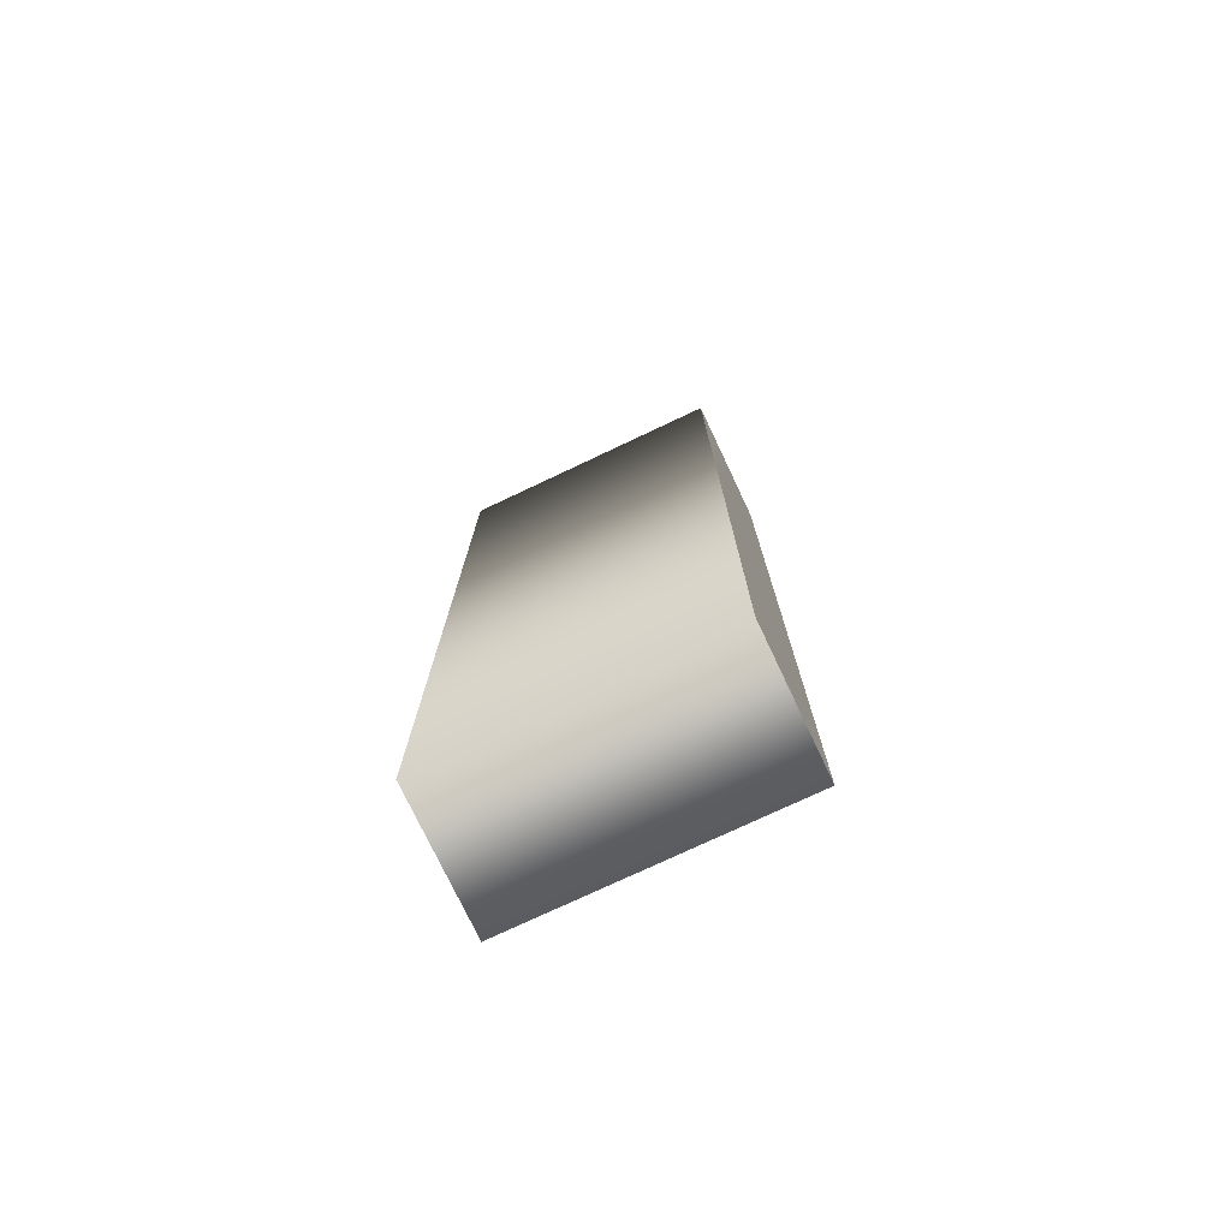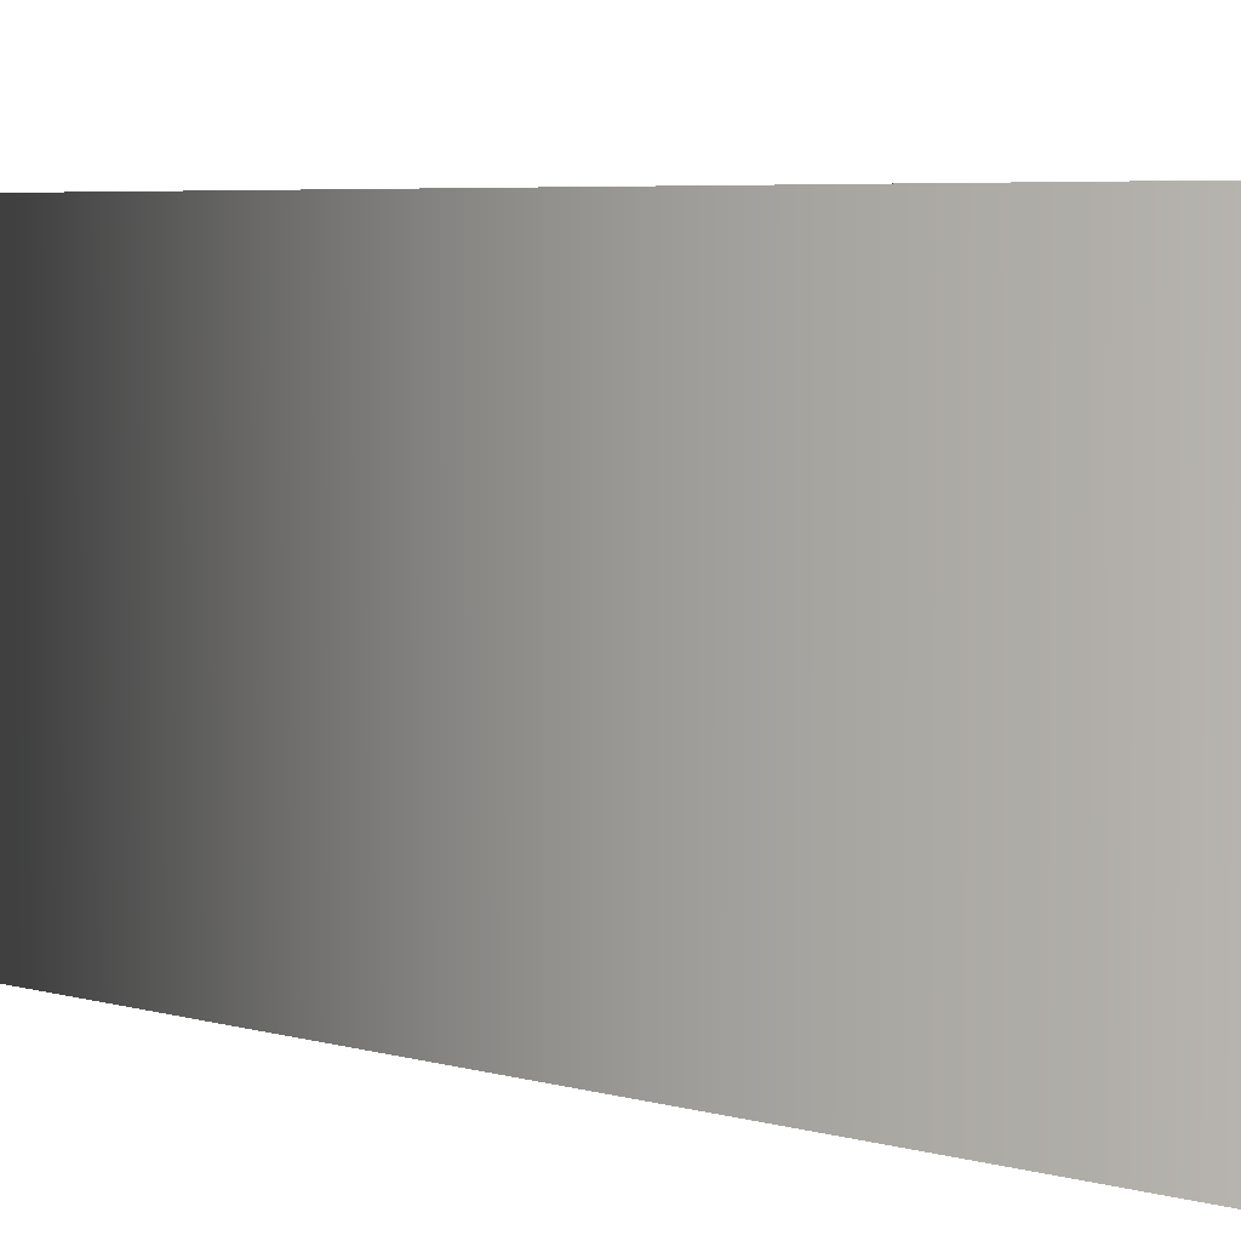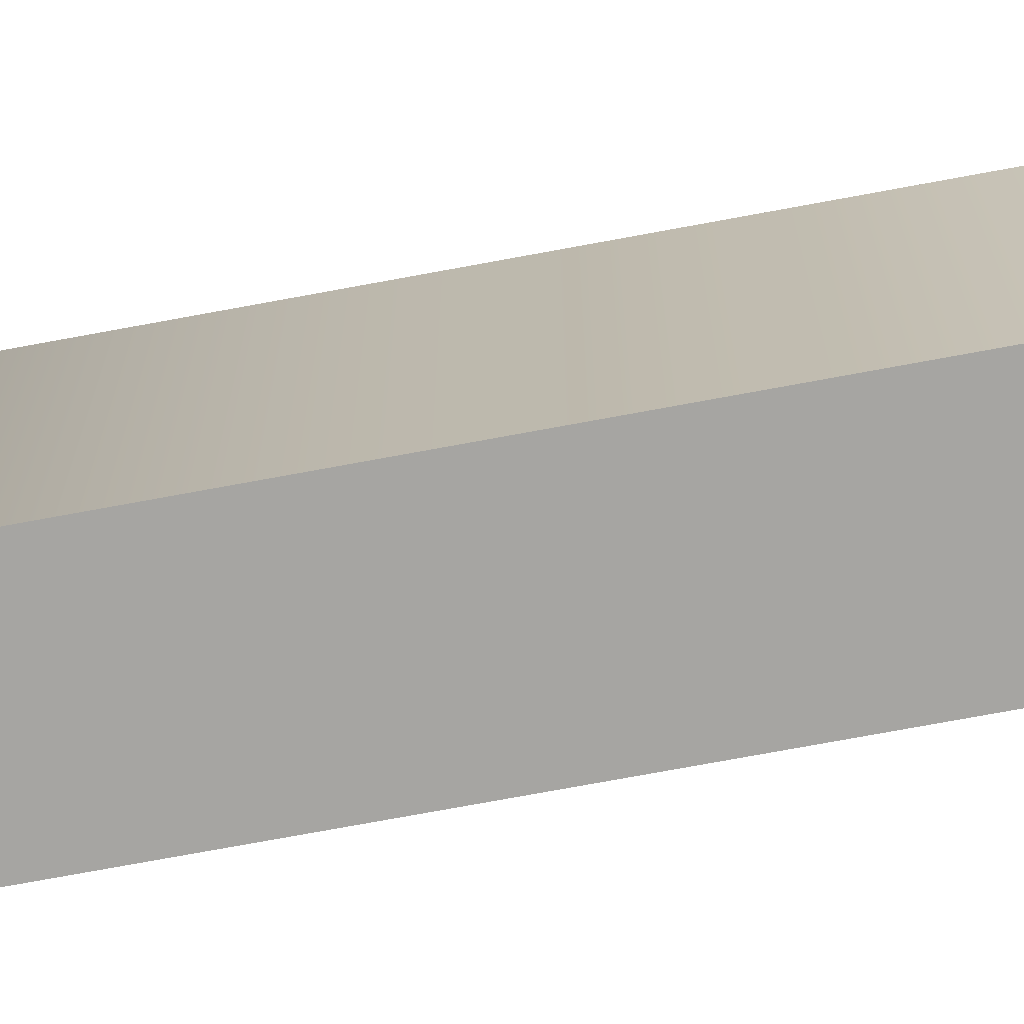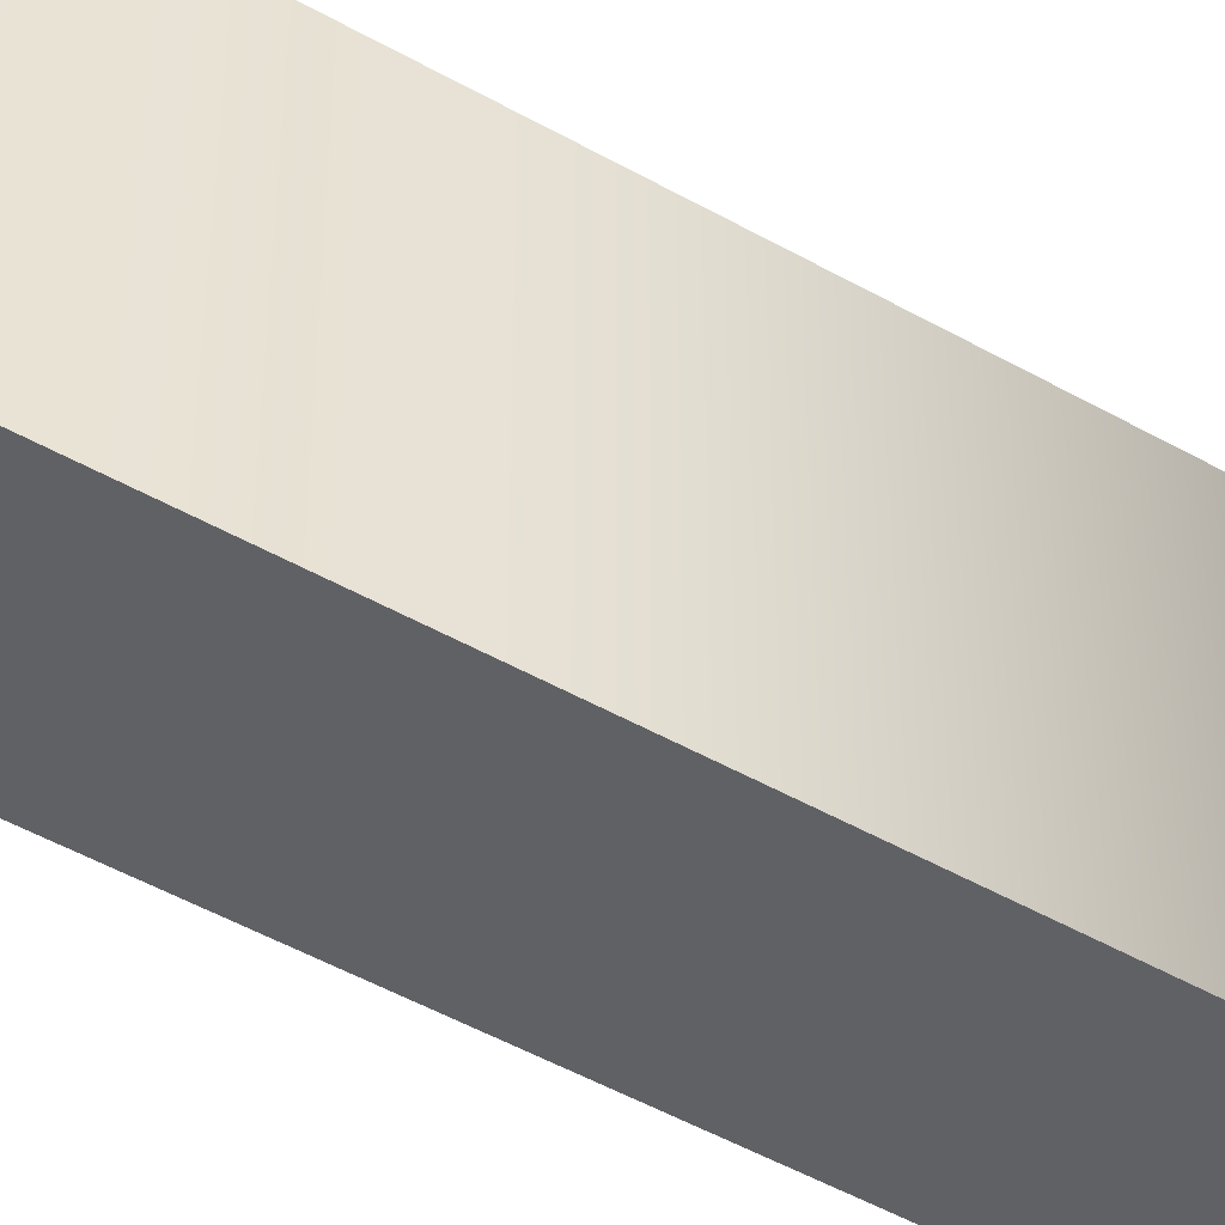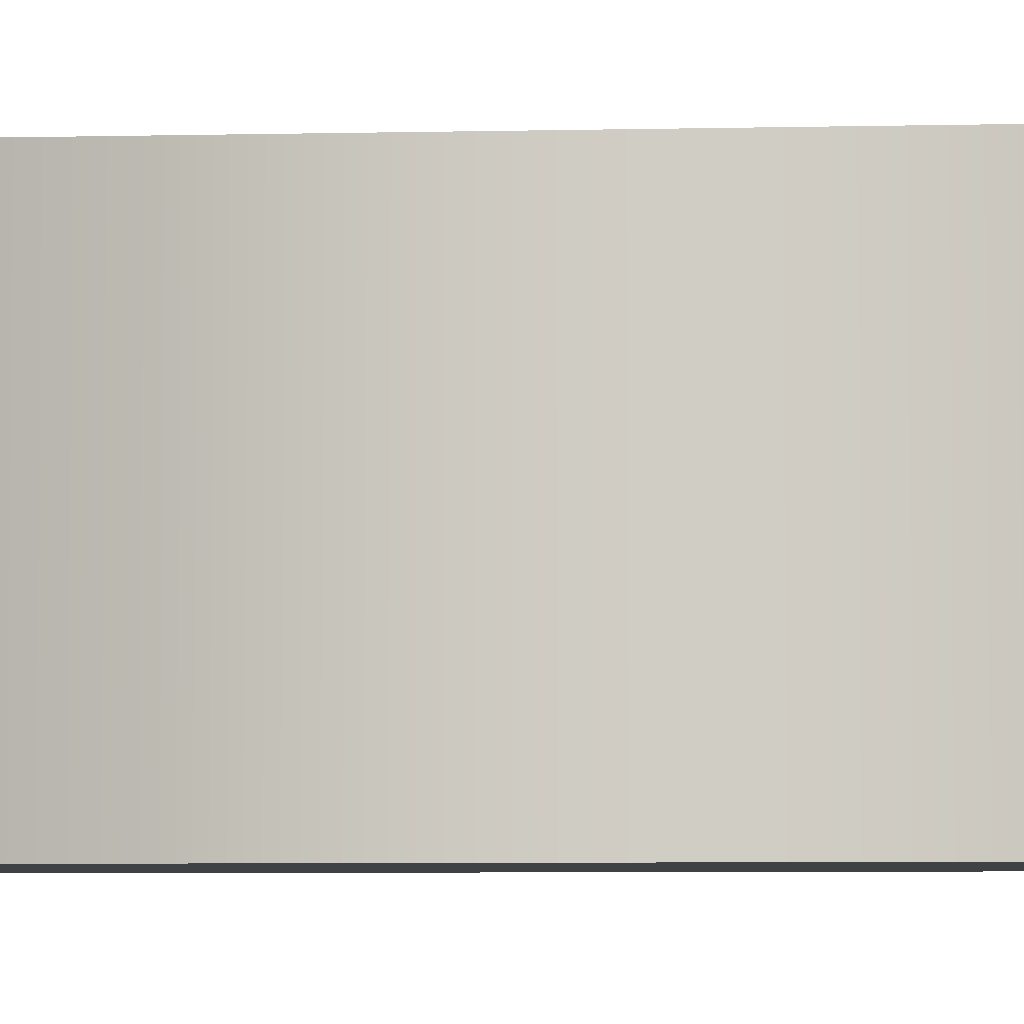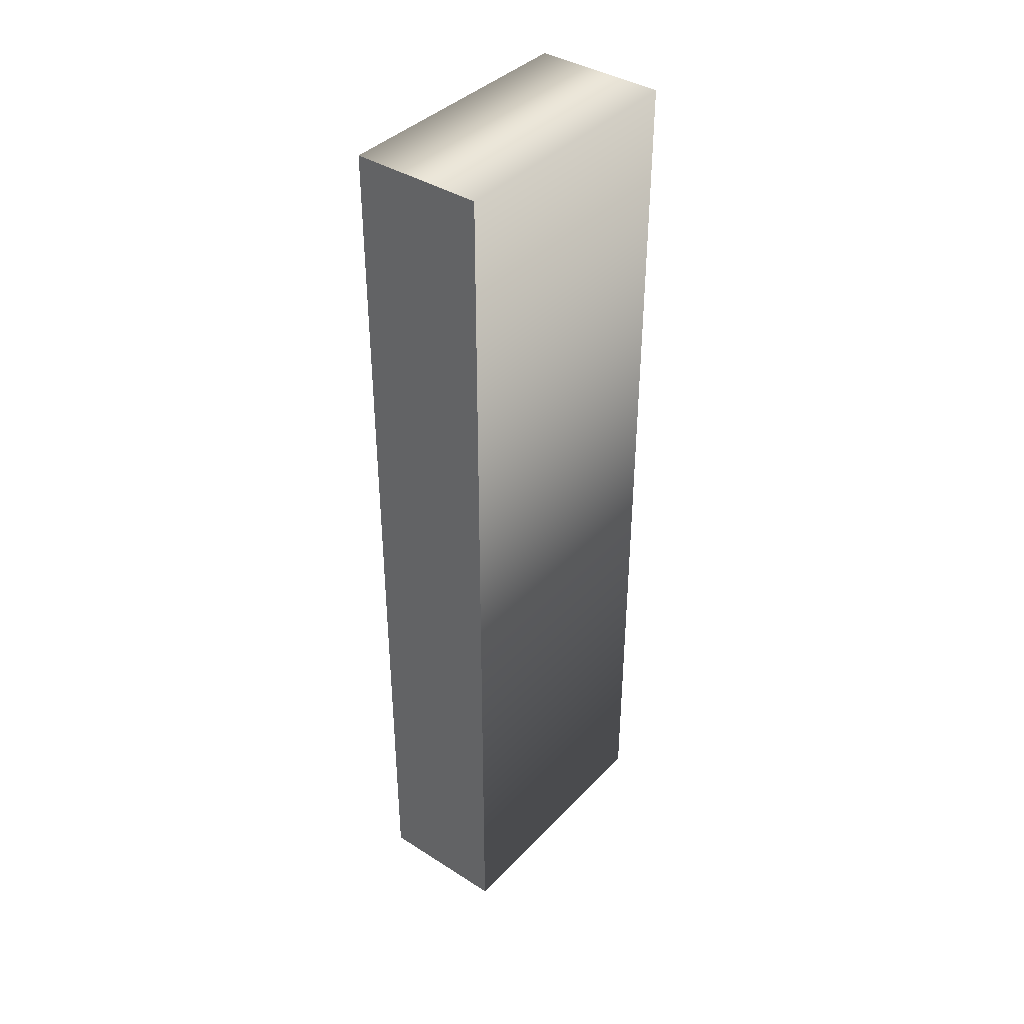
<metadata>
{"format":"obj","ext":"obj","renderer":"f3d","projection":"perspective","resolution":1024,"background":"white","views":[{"elev":-75.6,"azim":115.3,"up":"+Z"},{"elev":3.7,"azim":141.6,"up":"+Y"},{"elev":-73.8,"azim":-79.5,"up":"+Y"},{"elev":-49.1,"azim":57.8,"up":"+Y"},{"elev":-5.7,"azim":94.3,"up":"+Y"},{"elev":39.3,"azim":-141.6,"up":"+Z"}]}
</metadata>
<code>
o I_Night_Shift.002
v 0.076 0.1 0
v 0.076 0.1 -0.682
v 0.174 0.1 -0.682
v 0.174 0.1 0
v 0.076 -0.1 0
v 0.076 -0.1 -0.682
v 0.174 -0.1 -0.682
v 0.174 -0.1 0
v 0.076 -0.1 0
v 0.076 0.1 0
v 0.076 -0.1 -0.682
v 0.076 0.1 -0.682
v 0.174 -0.1 -0.682
v 0.174 0.1 -0.682
v 0.174 -0.1 0
v 0.174 0.1 0
f 1 3 2
f 1 4 3
f 5 6 7
f 5 7 8
f 10 12 11 9
f 12 14 13 11
f 14 16 15 13
f 16 10 9 15

</code>
